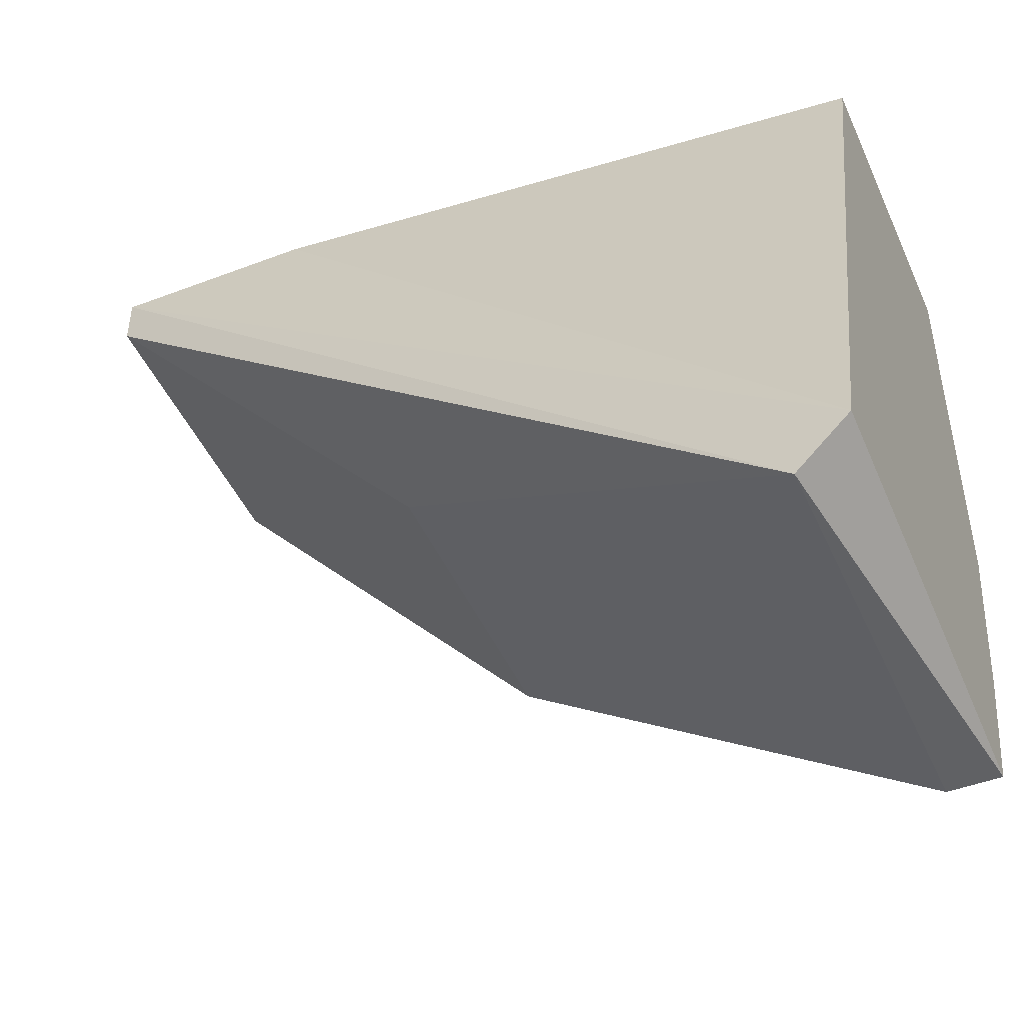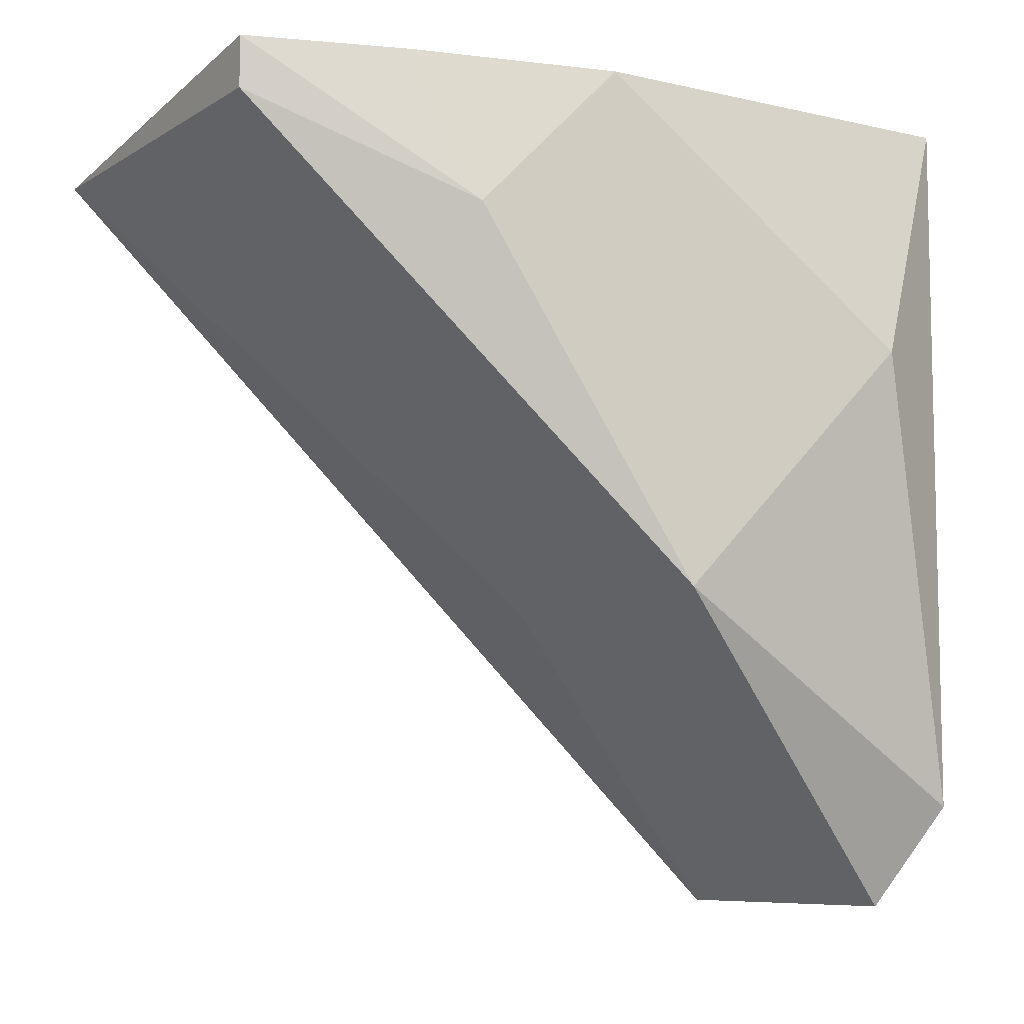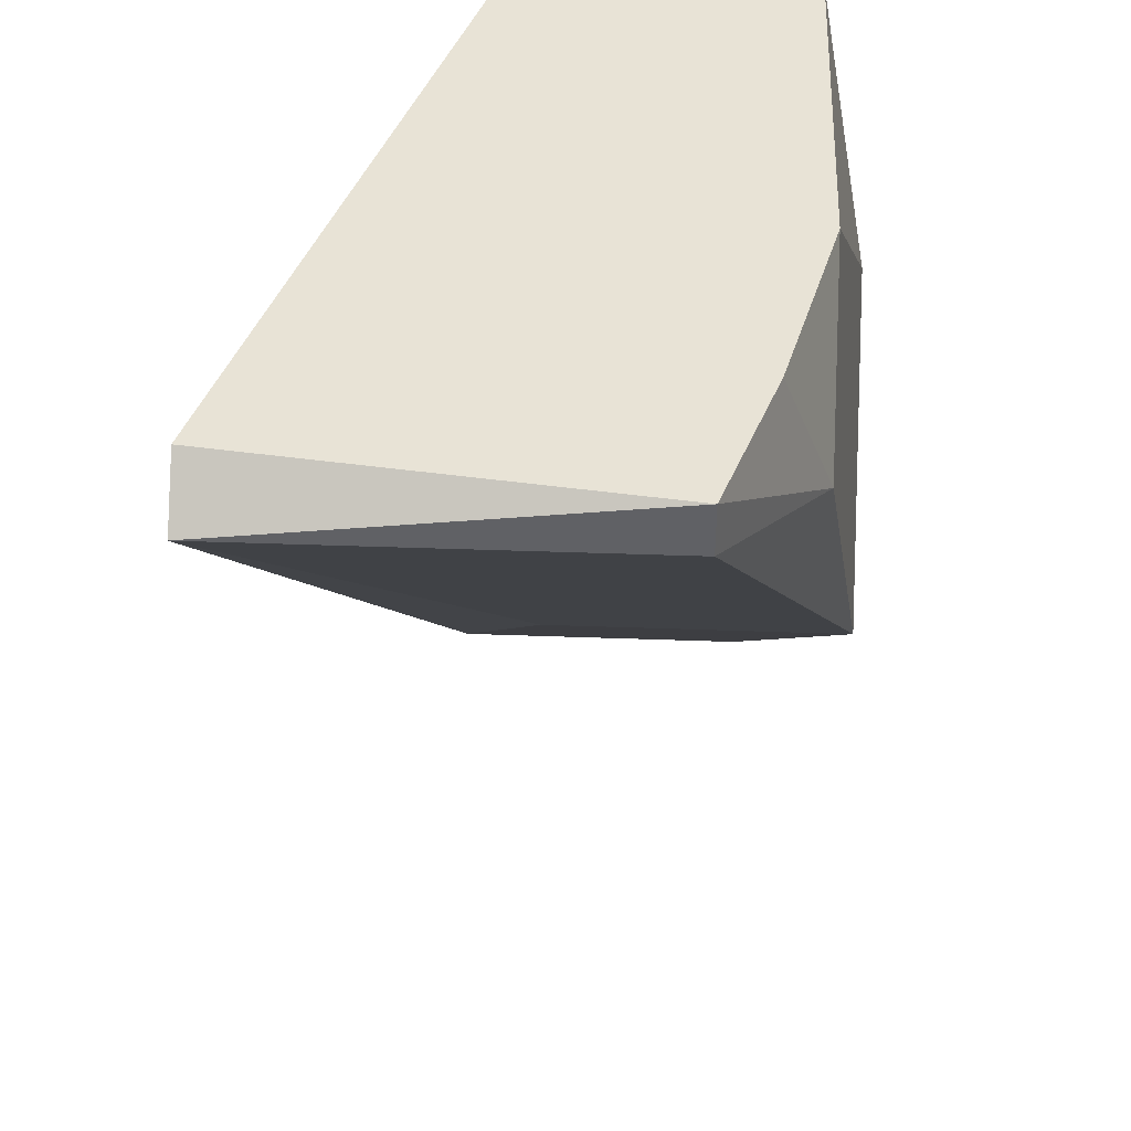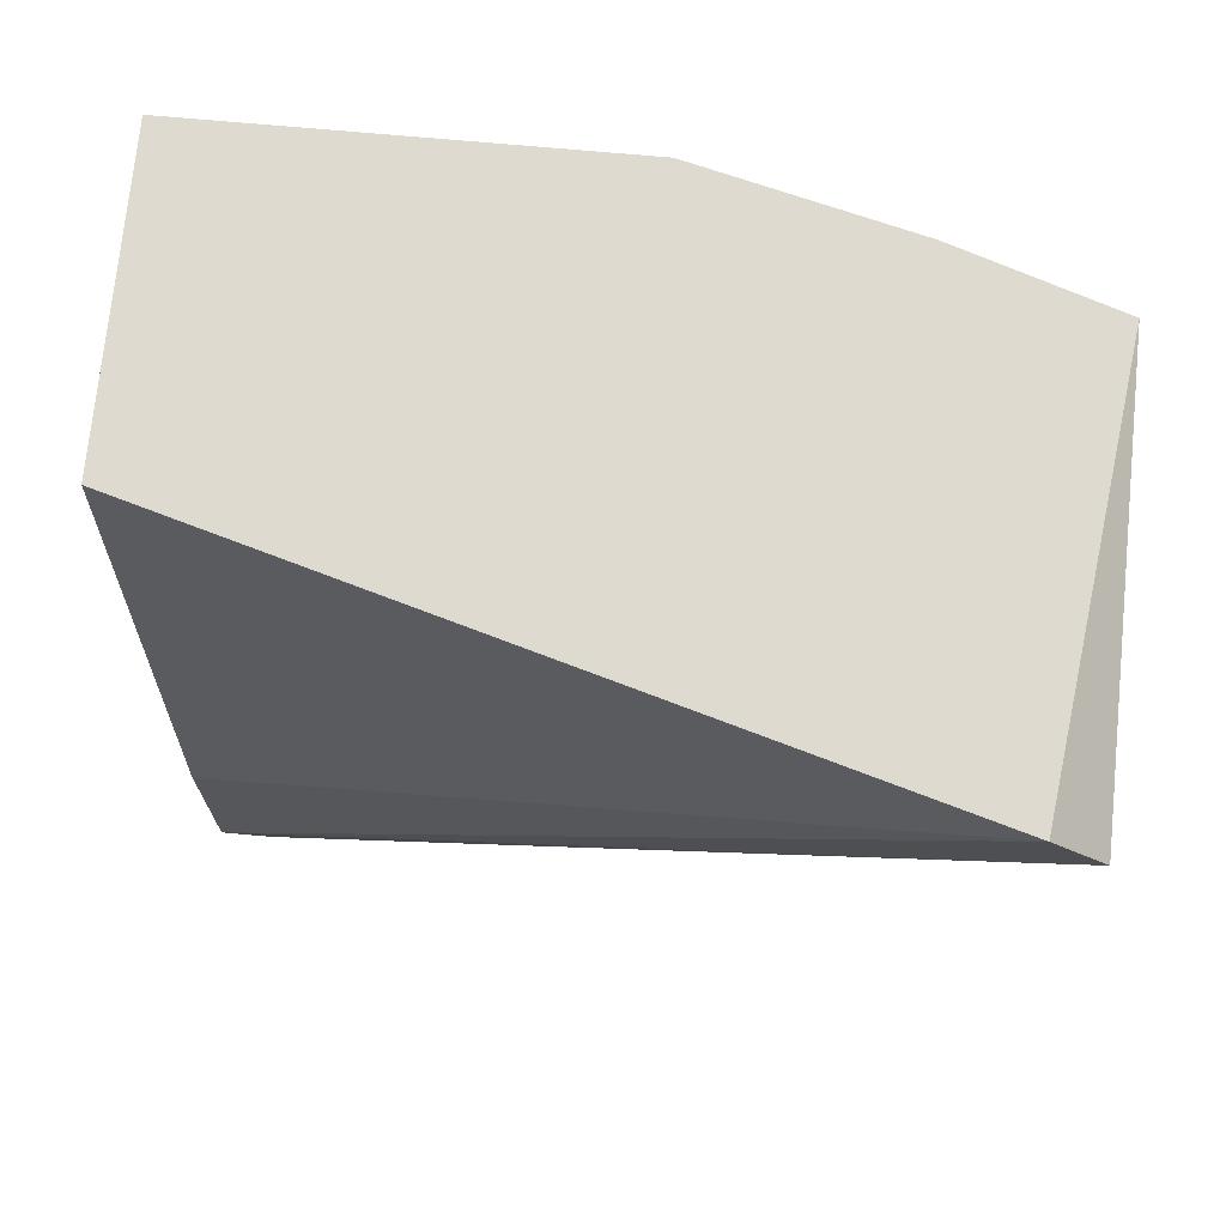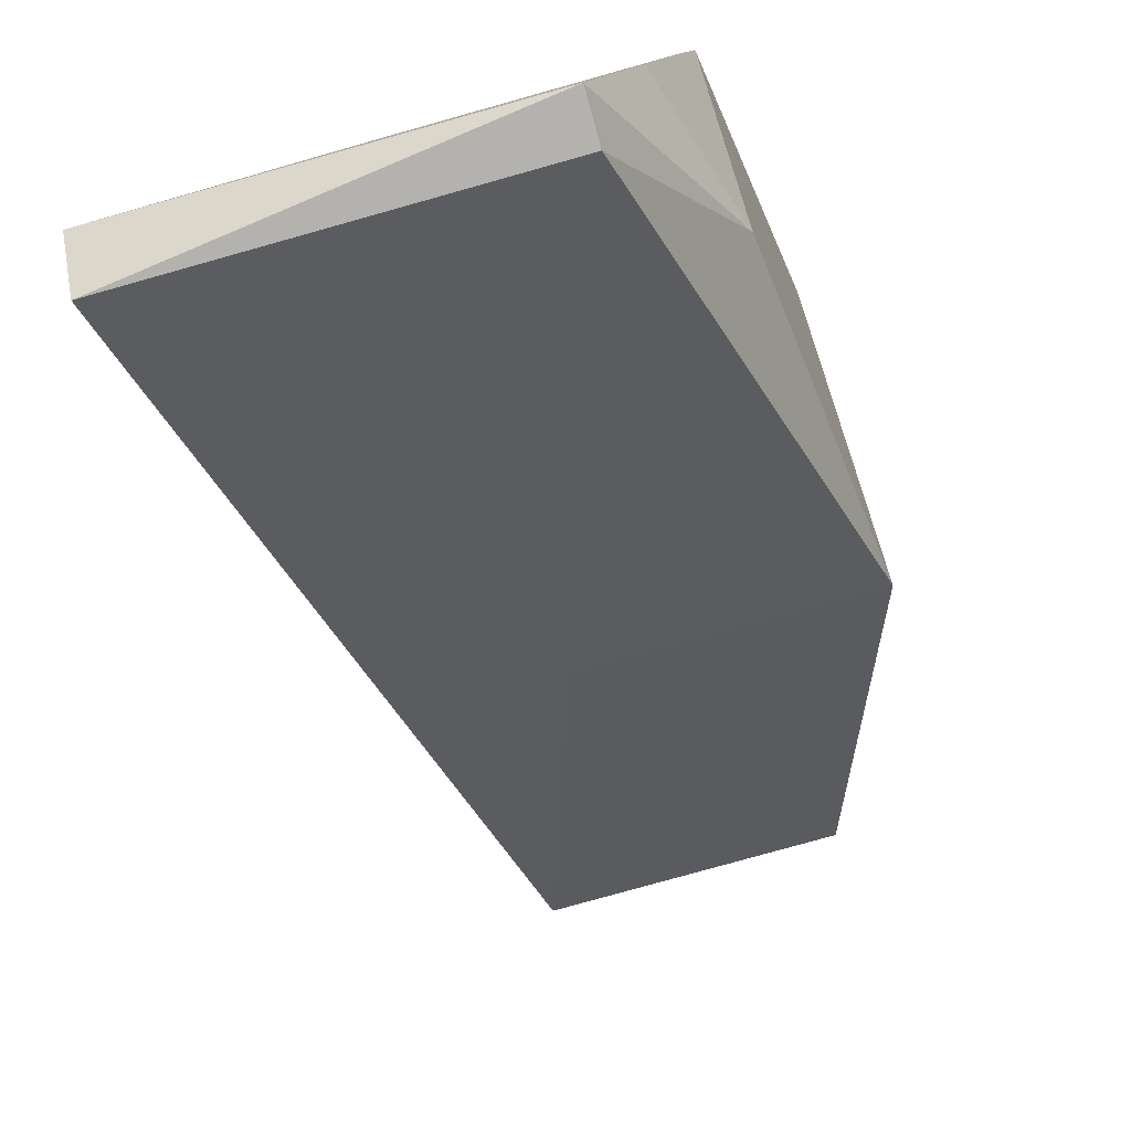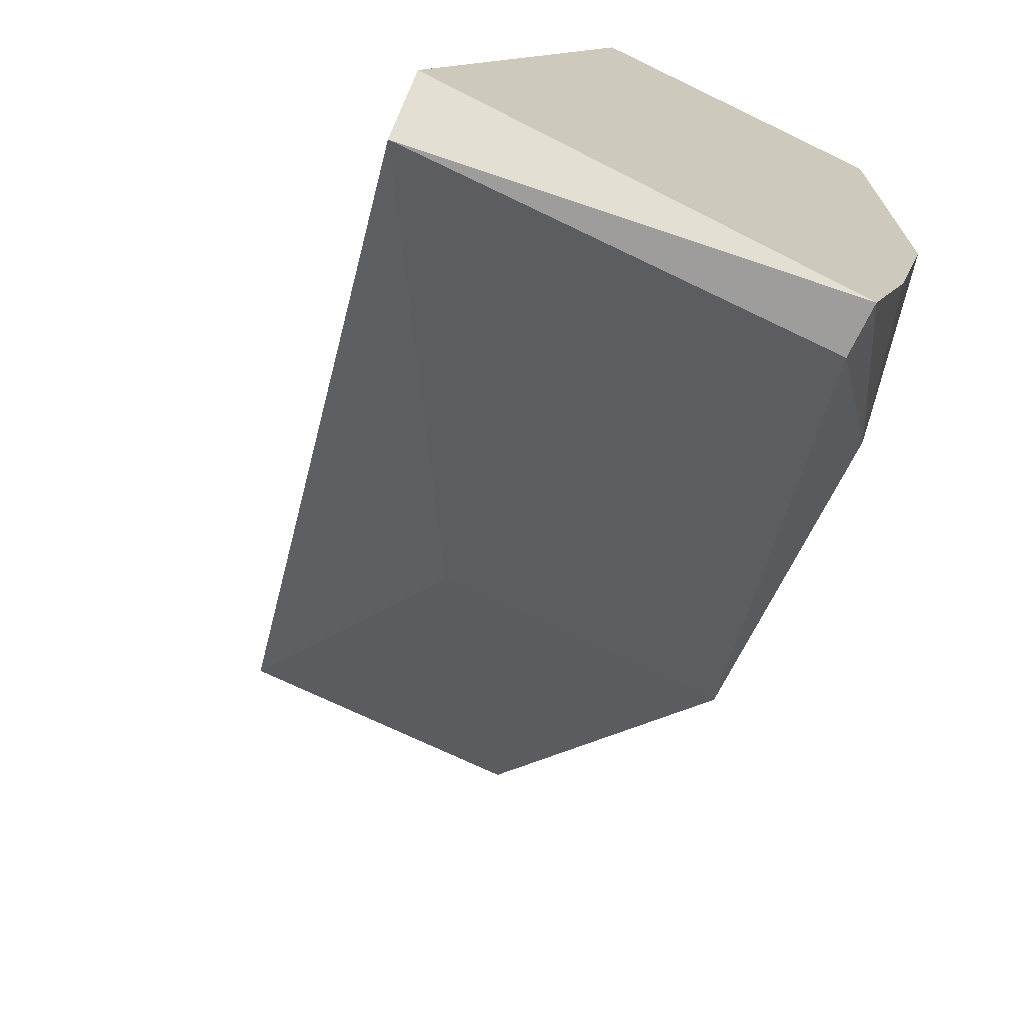
<metadata>
{"format":"obj","ext":"obj","renderer":"f3d","projection":"perspective","resolution":1024,"background":"white","views":[{"elev":-46.8,"azim":113.4,"up":"+Z"},{"elev":-8.0,"azim":-122.4,"up":"+Y"},{"elev":41.9,"azim":-177.5,"up":"+Y"},{"elev":71.0,"azim":95.2,"up":"+Y"},{"elev":-79.8,"azim":-164.4,"up":"+Z"},{"elev":-70.7,"azim":154.2,"up":"+Z"}]}
</metadata>
<code>
v -0.03674 0.01446 -0.03019
v -0.03674 0.04099 -0.04843
v -0.03508 0.03933 -0.05341
v -0.03508 0.04099 -0.05341
v -0.02181 0.03933 -0.05341
v -0.02181 0.04099 -0.05175
v -0.0301 0.02441 -0.04015
v -0.02845 0.04099 -0.02853
v -0.04006 0.0327 -0.03185
v -0.04006 0.02441 -0.04015
v -0.02679 0.02109 -0.02853
v -0.02679 0.01446 -0.03019
v -0.02679 0.01446 -0.02853
v -0.03839 0.01777 -0.02853
v -0.03839 0.03602 -0.04677
v -0.03839 0.04099 -0.02853
v -0.03839 0.04099 -0.0418
f 3 15 4
f 8 6 2
f 13 8 14
f 8 2 16
f 14 8 16
f 7 10 3
f 6 13 5
f 7 3 5
f 13 14 1
f 14 10 1
f 10 7 1
f 14 16 9
f 10 14 9
f 7 5 12
f 5 13 12
f 1 7 12
f 13 1 12
f 16 2 17
f 9 16 17
f 10 9 17
f 6 8 11
f 13 6 11
f 8 13 11
f 3 10 15
f 17 2 15
f 10 17 15
f 2 6 4
f 6 5 4
f 5 3 4
f 15 2 4

</code>
